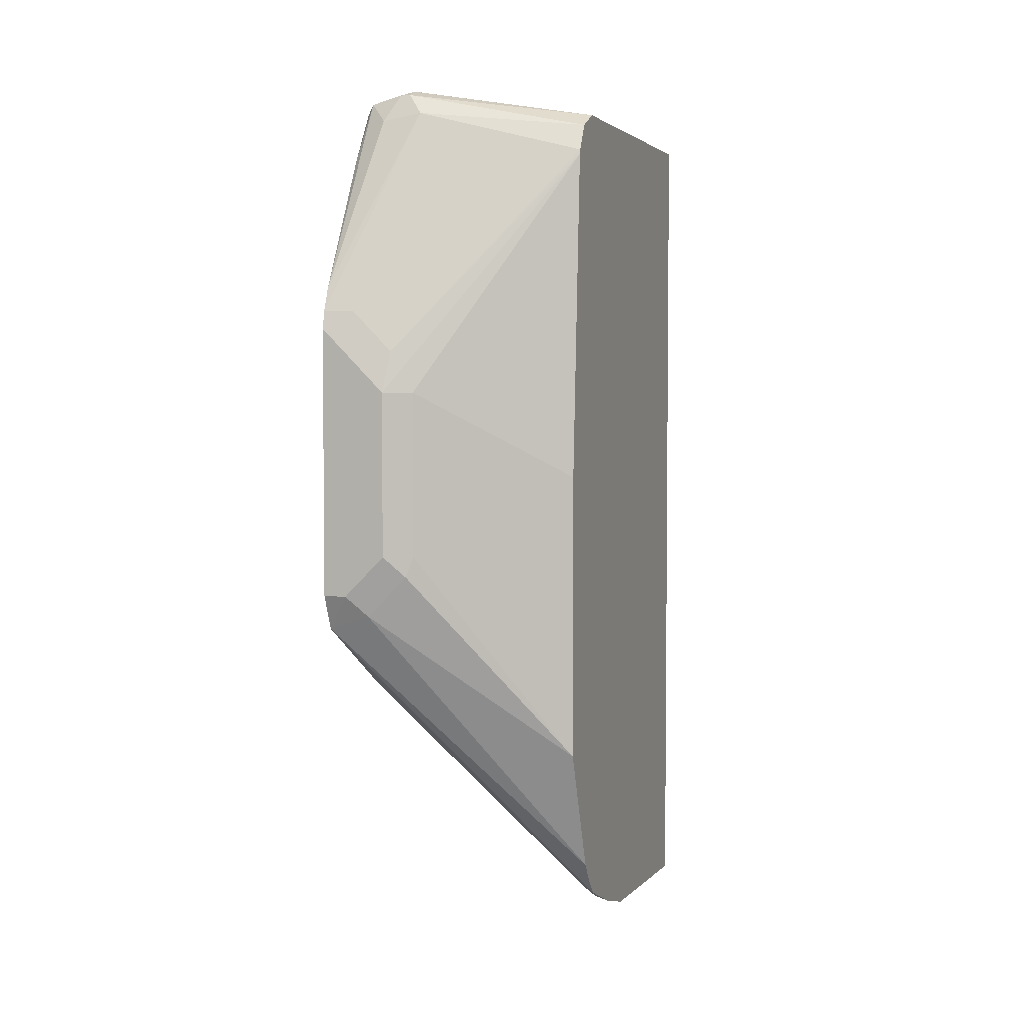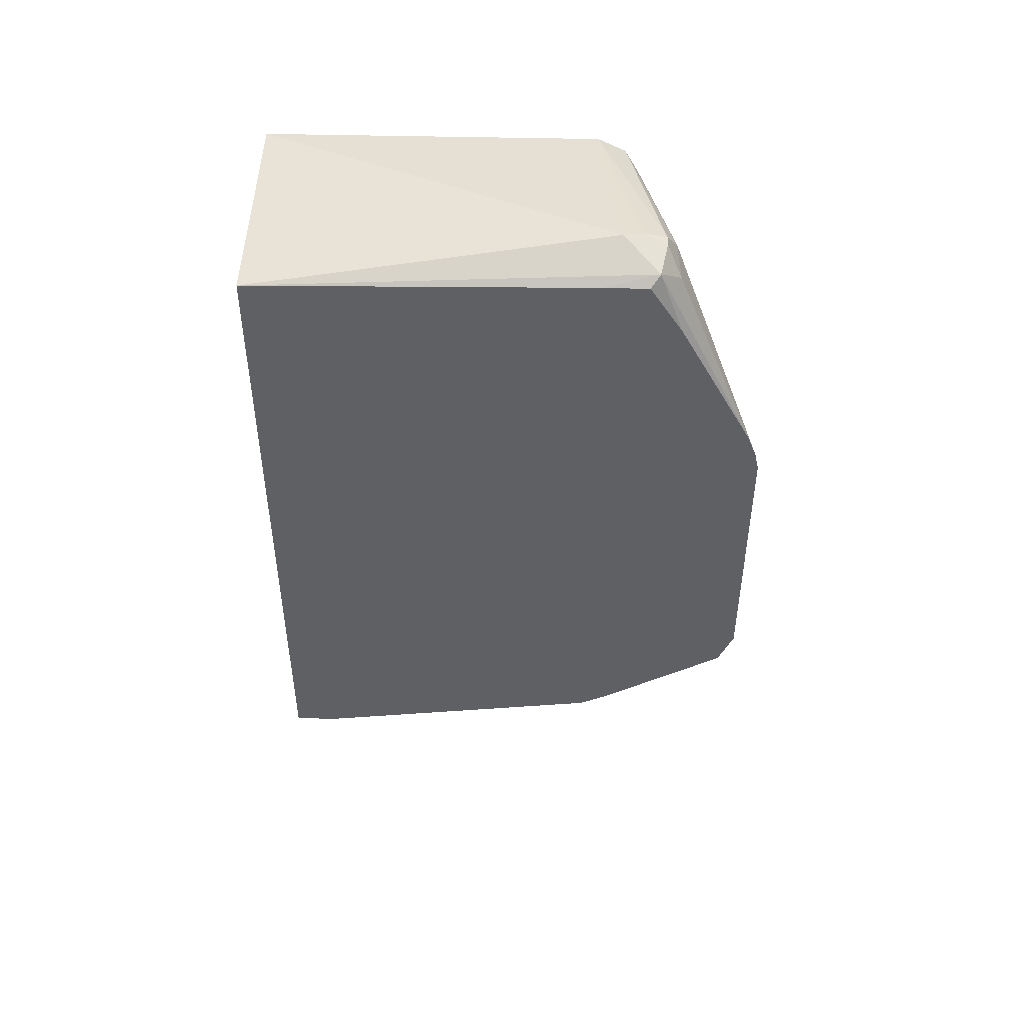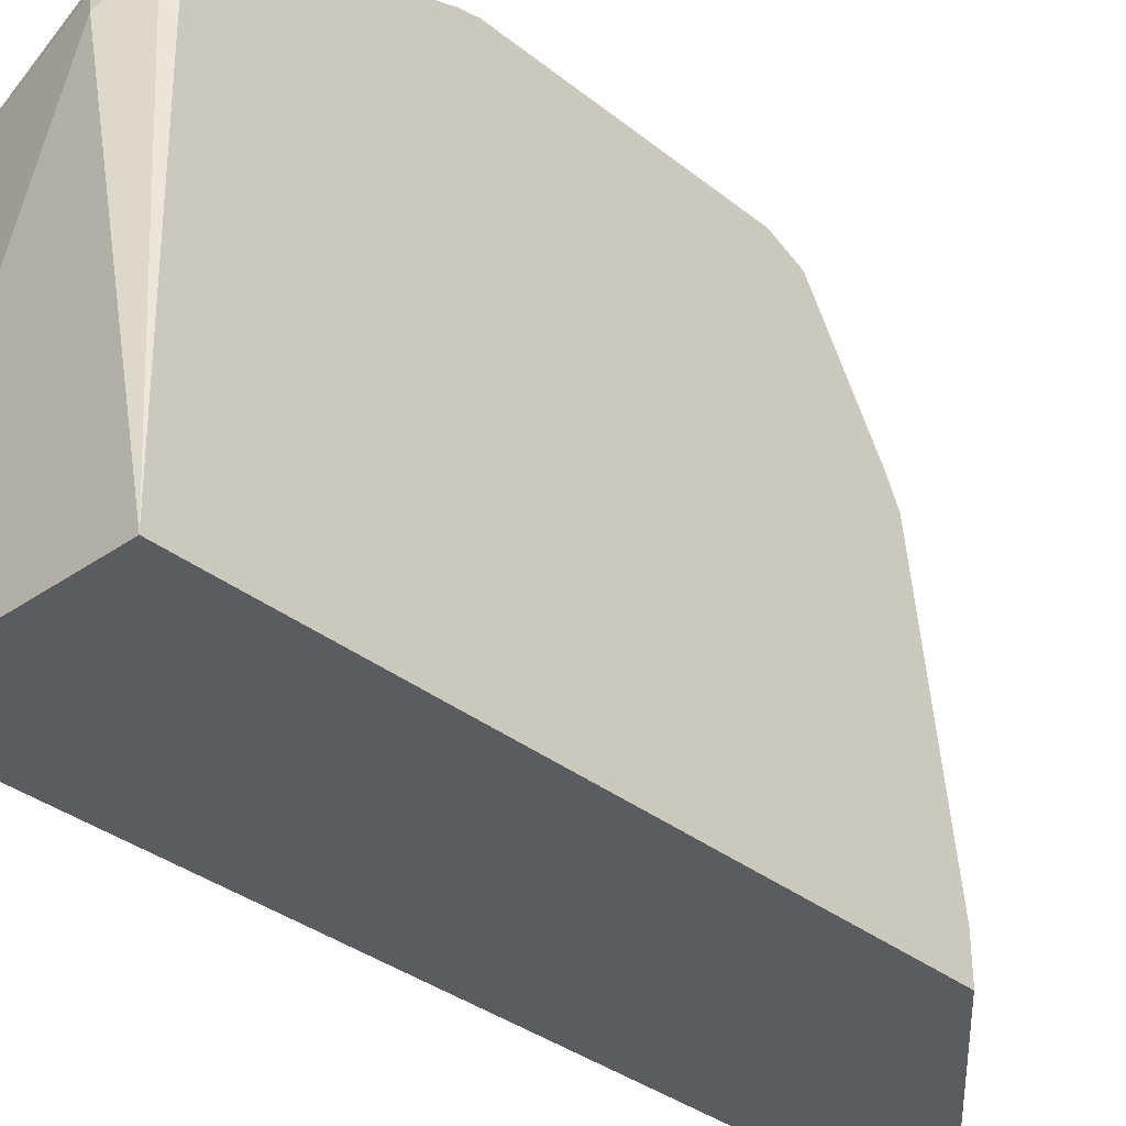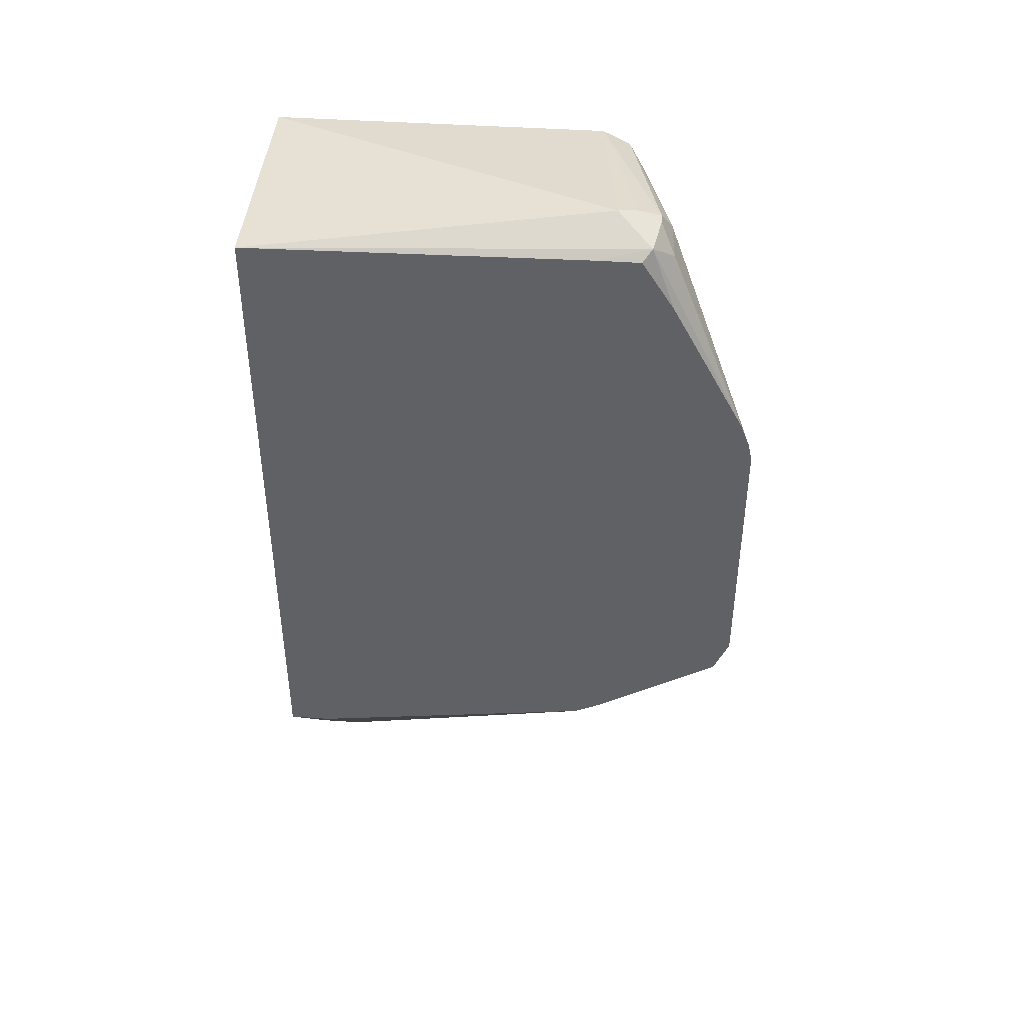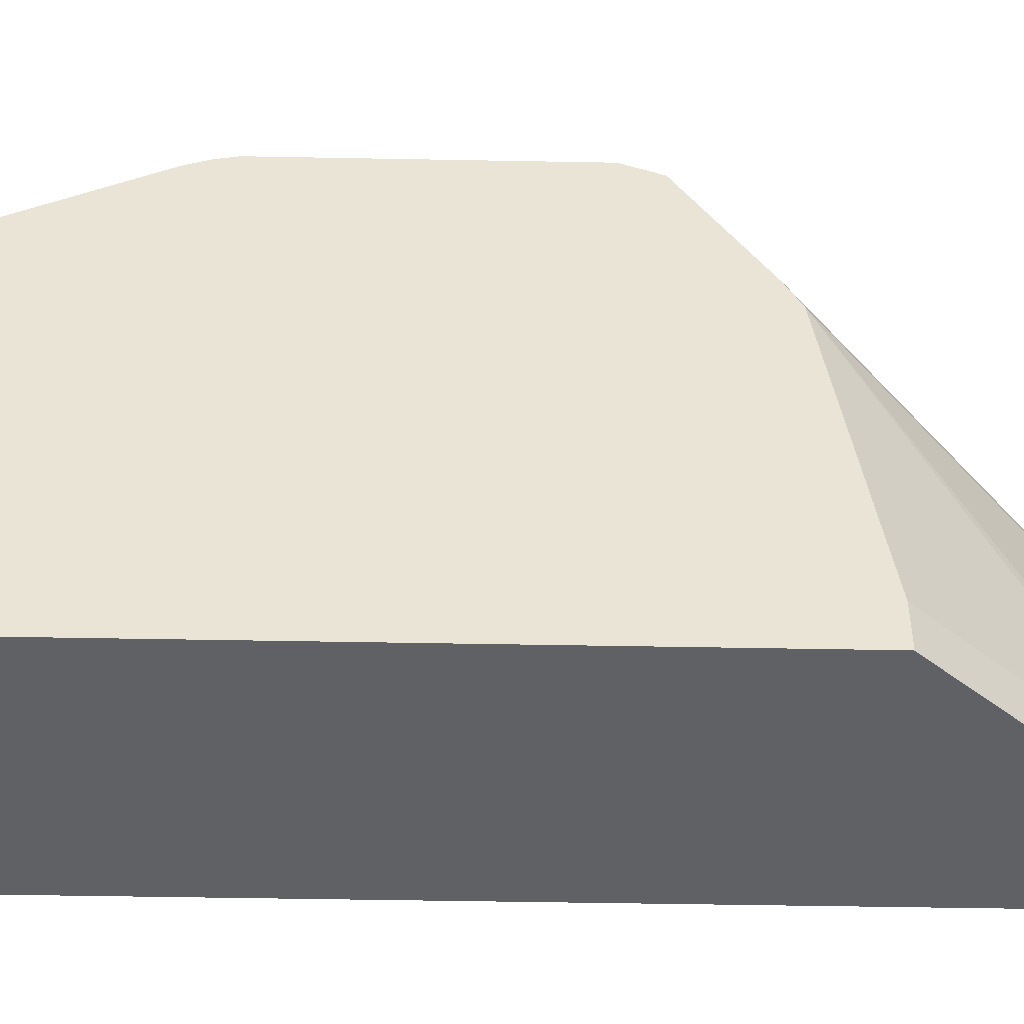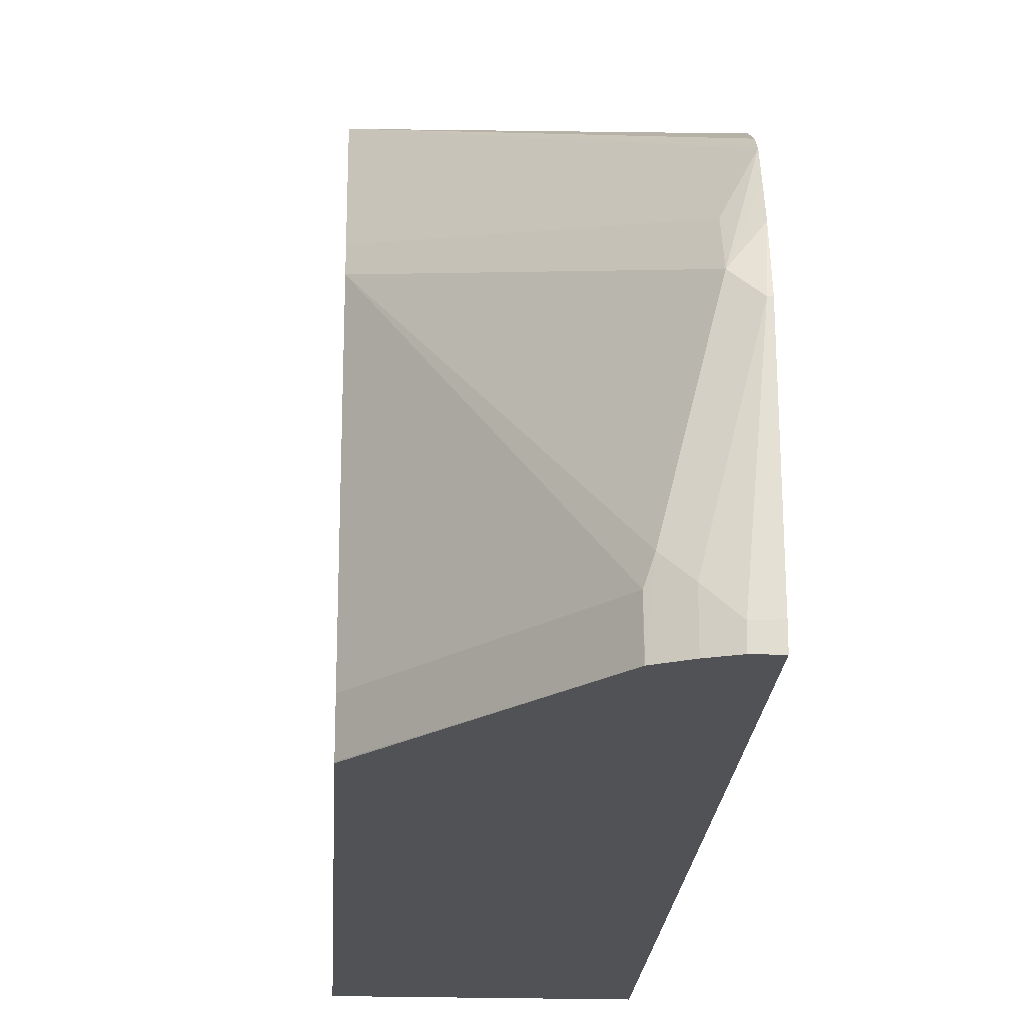
<metadata>
{"format":"obj","ext":"obj","renderer":"f3d","projection":"perspective","resolution":1024,"background":"white","views":[{"elev":3.7,"azim":-161.1,"up":"+Z"},{"elev":47.2,"azim":91.5,"up":"+Z"},{"elev":-34.3,"azim":43.2,"up":"+Y"},{"elev":42.8,"azim":94.7,"up":"+Z"},{"elev":-48.1,"azim":88.8,"up":"+Y"},{"elev":-20.8,"azim":176.7,"up":"+Y"}]}
</metadata>
<code>
v 0.1393 0.08774 0.4013
v 0.1393 0.09605 0.4013
v 0.1485 0.08774 0.4013
v 0.1393 0.08774 0.7749
v 0.1484 0.09553 0.4013
v 0.1393 0.1761 0.4051
v 0.1409 0.1761 0.4051
v 0.1585 0.08774 0.405
v 0.2388 0.08774 0.7749
v 0.2201 0.2377 0.7882
v 0.1393 0.2289 0.7749
v 0.1585 0.1057 0.4051
v 0.1393 0.1985 0.4115
v 0.1497 0.1849 0.4095
v 0.1673 0.1145 0.4095
v 0.17 0.08774 0.4107
v 0.2388 0.2299 0.7769
v 0.2348 0.2524 0.7808
v 0.2388 0.08774 0.4933
v 0.2172 0.2466 0.7867
v 0.2157 0.2554 0.7837
v 0.1393 0.2407 0.7691
v 0.1393 0.2113 0.4168
v 0.1393 0.2233 0.4219
v 0.1497 0.2025 0.4183
v 0.2388 0.2355 0.5141
v 0.2388 0.2289 0.5108
v 0.1703 0.1057 0.411
v 0.1703 0.08774 0.411
v 0.2388 0.2485 0.7768
v 0.2201 0.2554 0.7837
v 0.2388 0.2554 0.7661
v 0.2388 0.2622 0.7554
v 0.2388 0.2937 0.697
v 0.226 0.2612 0.772
v 0.2388 0.08807 0.4932
v 0.2091 0.2598 0.7749
v 0.1393 0.2469 0.7576
v 0.1393 0.2289 0.4275
v 0.2388 0.2931 0.5486
v 0.2388 0.2407 0.5167
v 0.2388 0.1057 0.4932
v 0.2388 0.2977 0.6869
v 0.2268 0.295 0.6869
v 0.1393 0.2474 0.7557
v 0.2091 0.295 0.6692
v 0.1393 0.2358 0.4378
v 0.2201 0.295 0.5548
v 0.229 0.2994 0.5636
v 0.2388 0.2994 0.5636
v 0.2388 0.2994 0.6791
v 0.2113 0.2994 0.6516
v 0.1996 0.2935 0.6516
v 0.1393 0.2562 0.6148
v 0.1393 0.2562 0.4916
v 0.2025 0.295 0.5724
v 0.2113 0.2994 0.5812
v 0.1996 0.2935 0.5812
f 28 36 29
f 19 29 36
f 20 31 21
f 21 37 22
f 21 31 37
f 24 40 41
f 24 39 40
f 24 41 25
f 25 41 26
f 28 42 36
f 22 37 38
f 27 42 28
f 18 31 20
f 18 34 35
f 18 33 34
f 18 32 33
f 18 30 32
f 17 30 18
f 16 28 29
f 15 27 28
f 15 28 16
f 14 26 27
f 31 35 37
f 14 27 15
f 18 35 31
f 34 43 37
f 48 56 57
f 37 43 44
f 55 58 56
f 14 25 26
f 53 55 54
f 53 58 55
f 53 56 58
f 52 56 53
f 52 57 56
f 49 51 50
f 49 52 51
f 49 57 52
f 48 55 56
f 48 57 49
f 34 37 35
f 47 55 48
f 45 53 54
f 45 52 53
f 45 46 52
f 44 51 46
f 43 51 44
f 40 49 50
f 40 48 49
f 40 47 48
f 39 47 40
f 38 46 45
f 38 44 46
f 37 44 38
f 46 51 52
f 14 24 25
f 9 40 50
f 13 23 14
f 3 5 8
f 2 7 5
f 2 6 7
f 1 6 2
f 1 13 6
f 1 23 13
f 1 24 23
f 1 39 24
f 1 47 39
f 1 55 47
f 1 54 55
f 4 9 10
f 1 45 54
f 1 22 38
f 1 11 22
f 1 4 11
f 1 9 4
f 1 19 9
f 14 23 24
f 1 16 29
f 1 8 16
f 1 3 8
f 1 5 3
f 1 2 5
f 1 38 45
f 4 10 11
f 1 29 19
f 5 12 8
f 5 7 12
f 12 14 15
f 11 21 22
f 10 20 11
f 10 18 20
f 9 30 17
f 9 32 30
f 9 33 32
f 9 34 33
f 9 43 34
f 9 51 43
f 9 50 51
f 11 20 21
f 9 26 41
f 9 41 40
f 7 13 14
f 6 13 7
f 8 12 15
f 8 15 16
f 7 14 12
f 9 18 10
f 9 19 36
f 9 36 42
f 9 42 27
f 9 27 26
f 9 17 18

</code>
